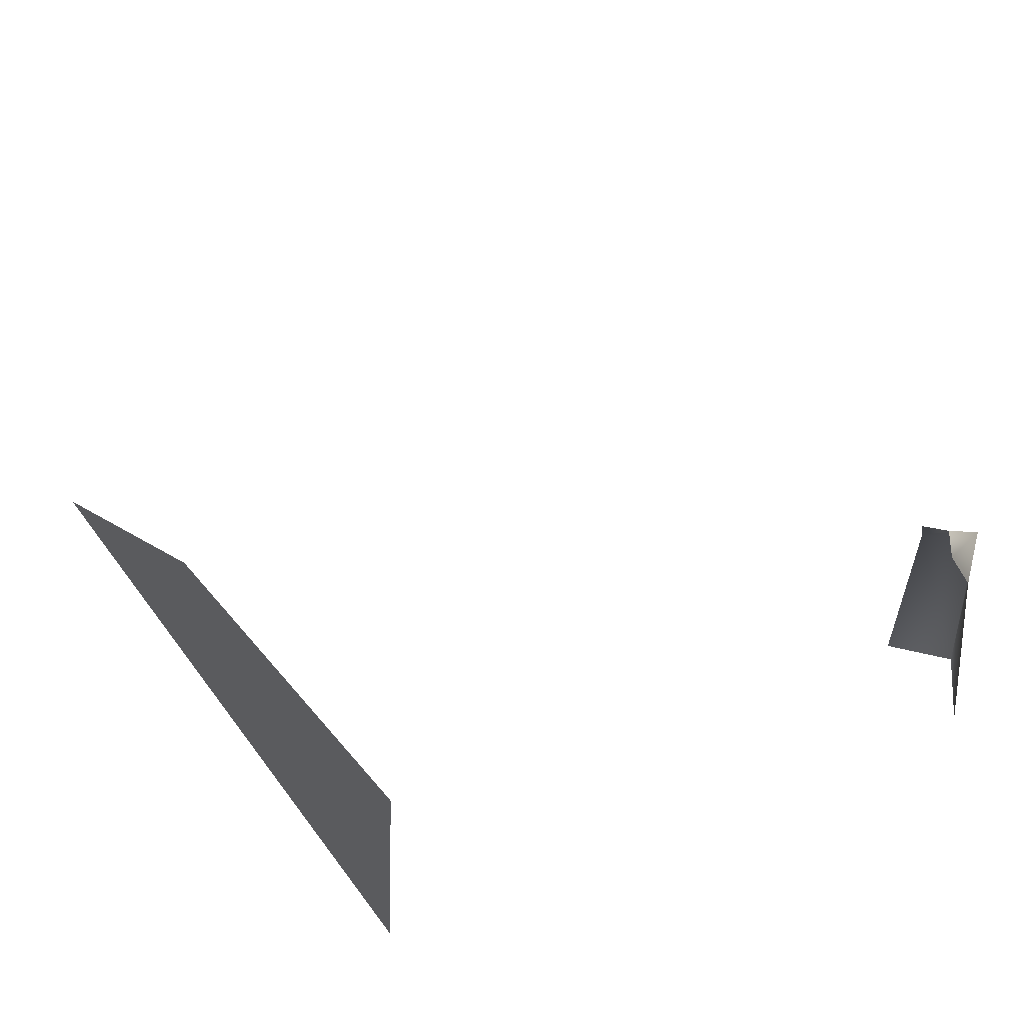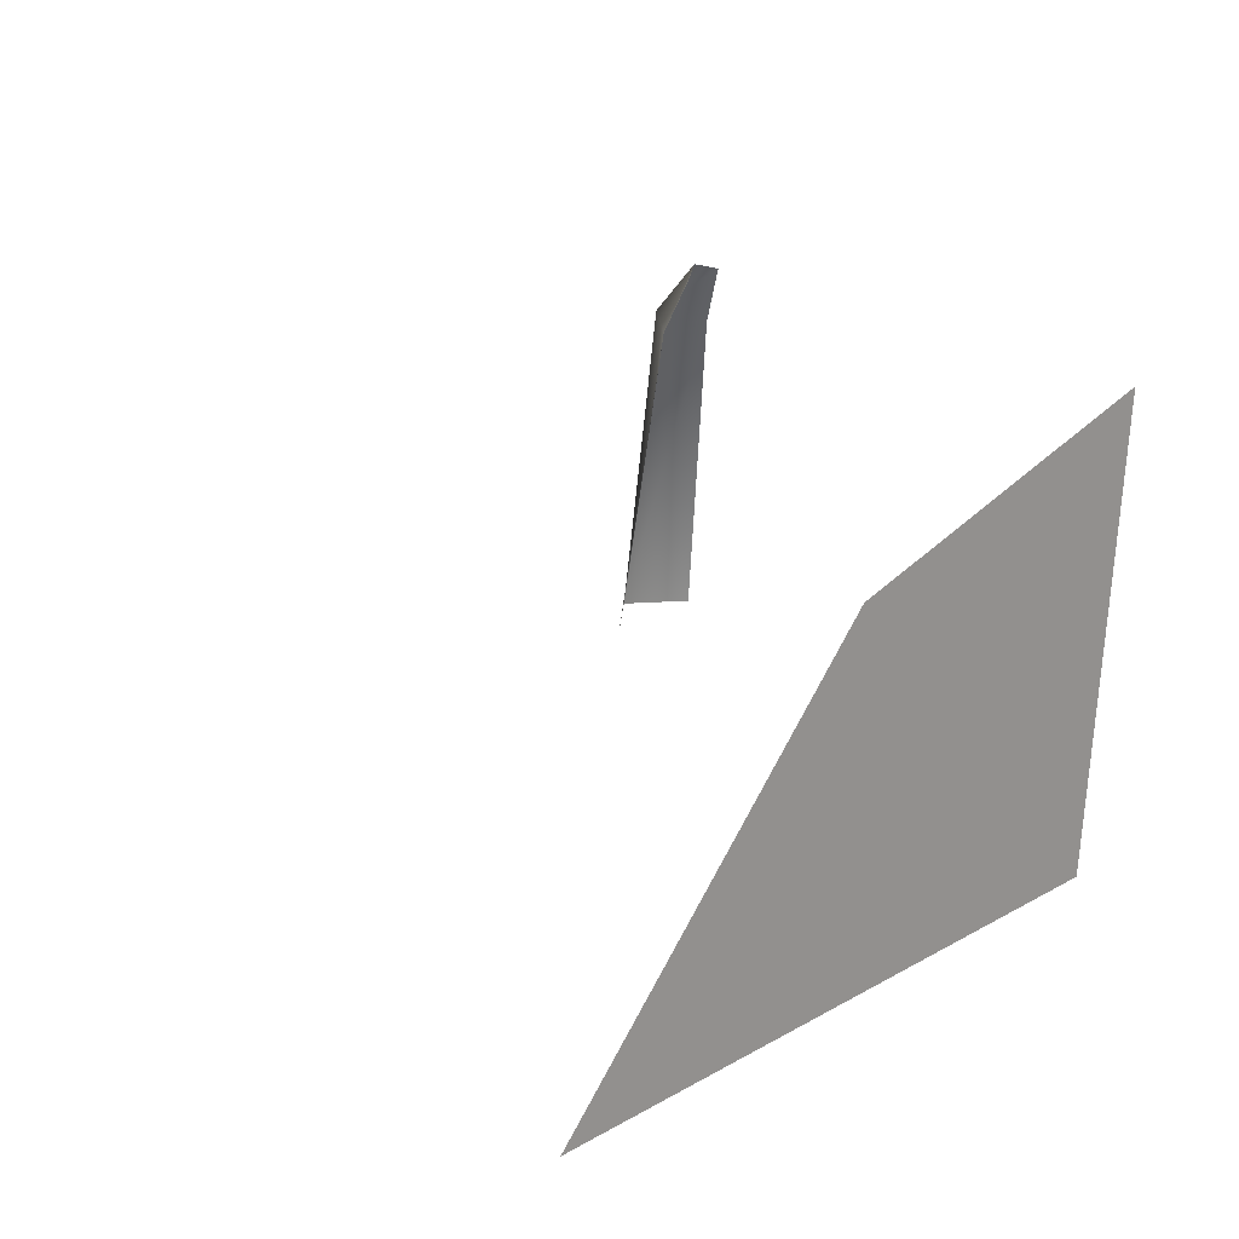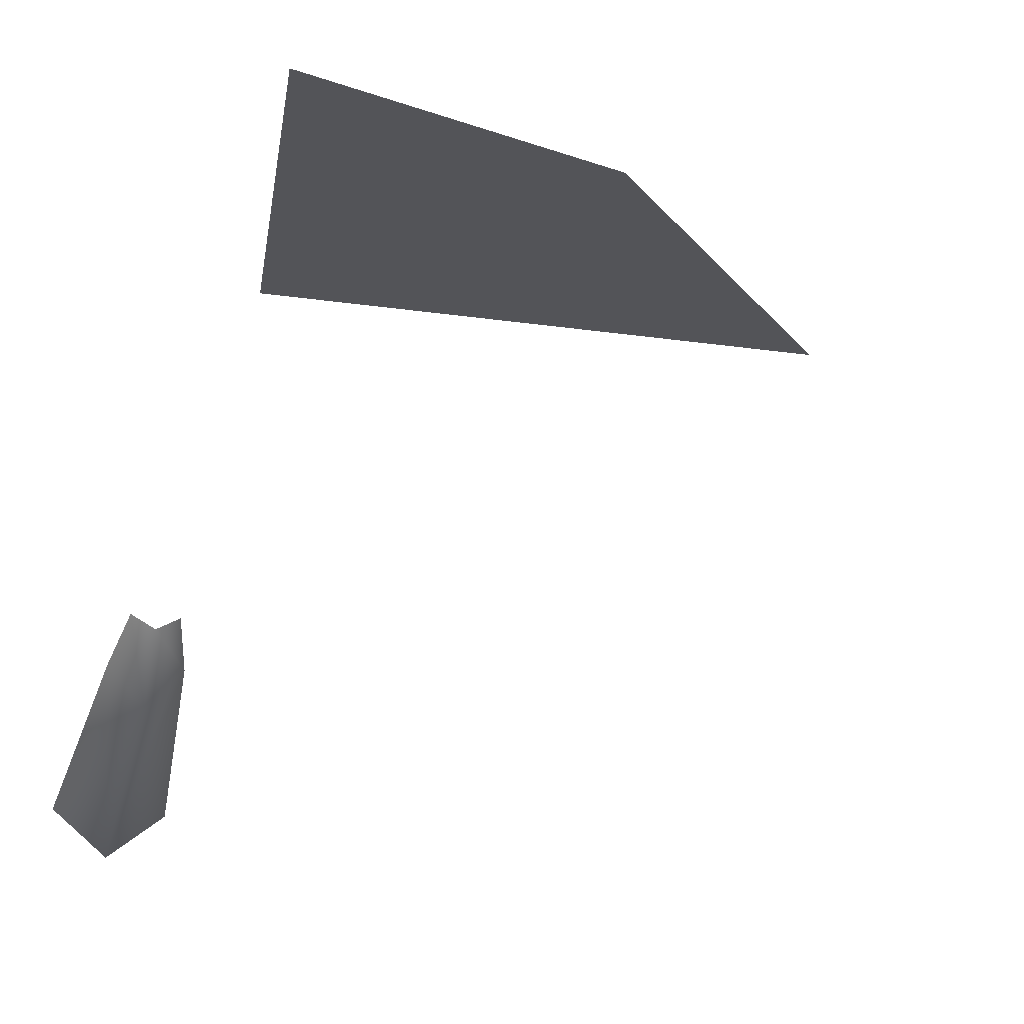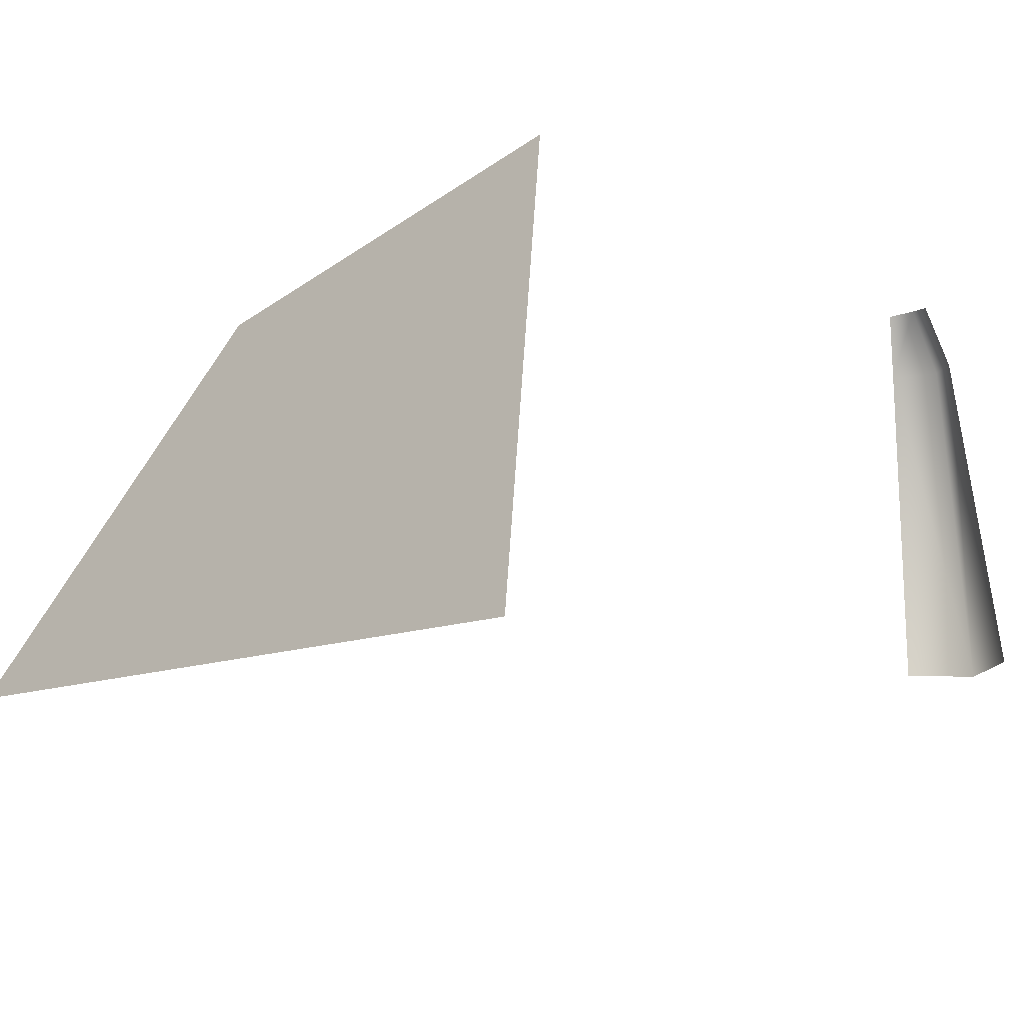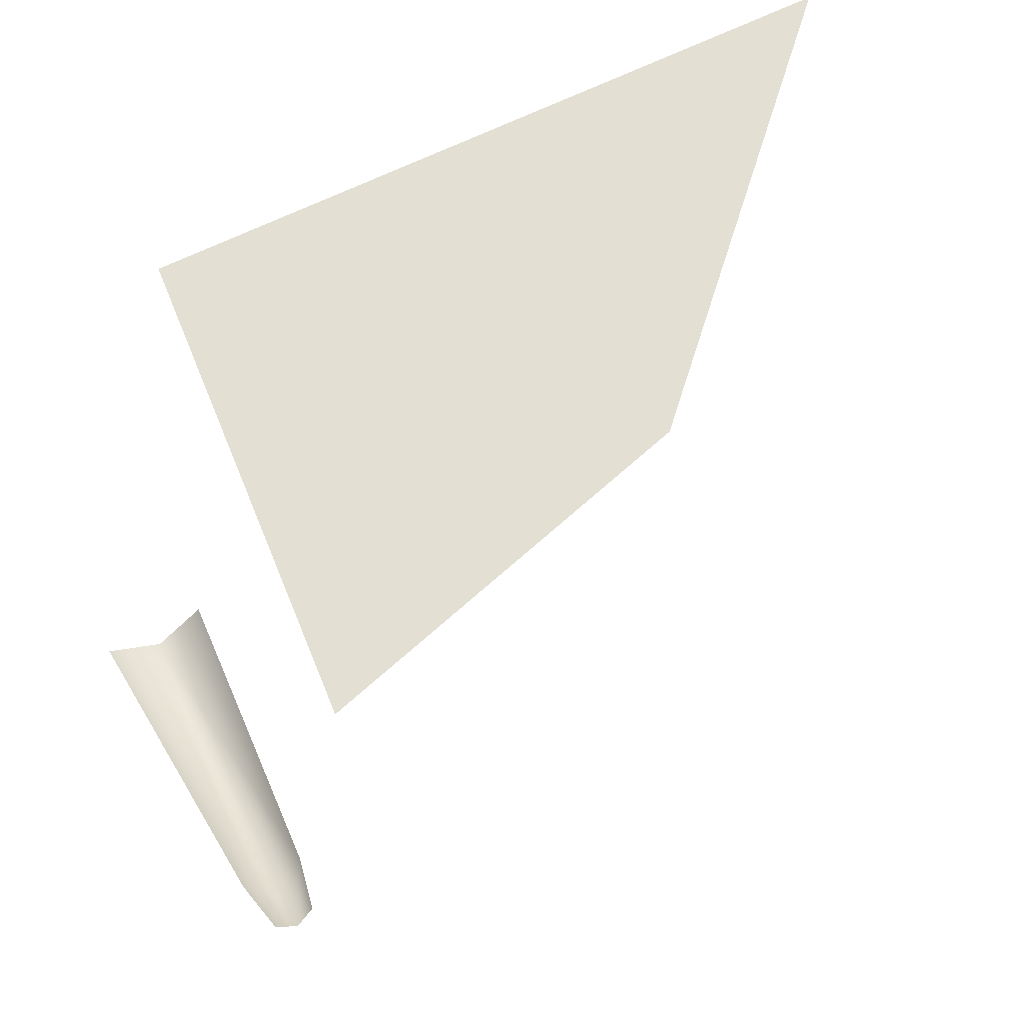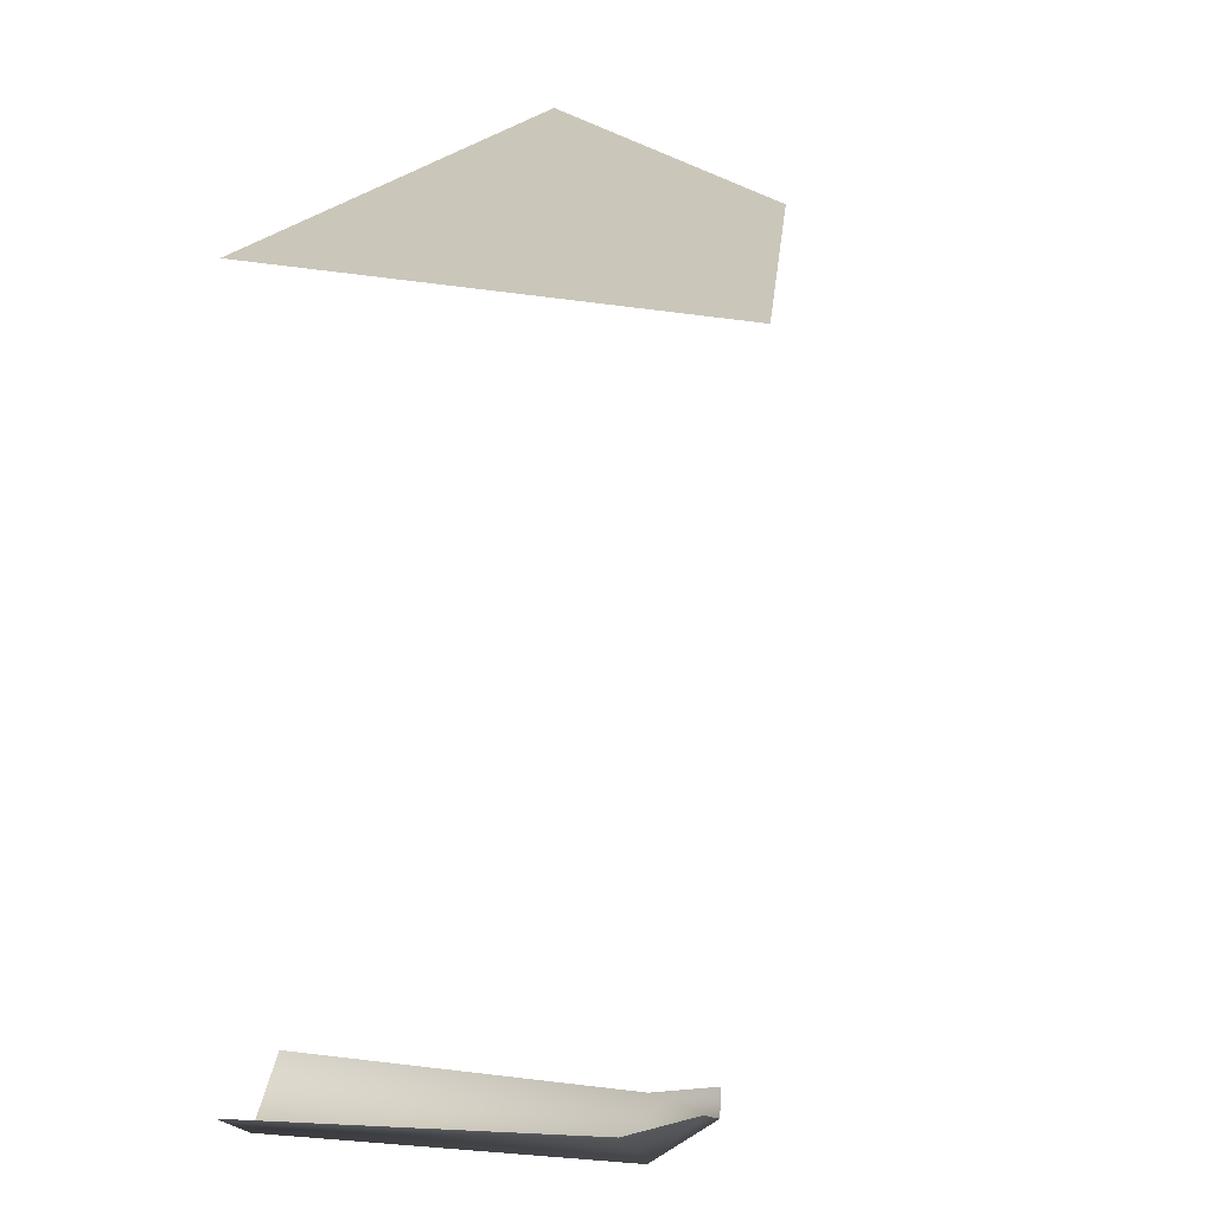
<metadata>
{"format":"obj","ext":"obj","renderer":"f3d","projection":"perspective","resolution":1024,"background":"white","views":[{"elev":59.7,"azim":-126.6,"up":"+Z"},{"elev":20.4,"azim":133.2,"up":"+Z"},{"elev":-23.4,"azim":-14.5,"up":"+Y"},{"elev":-17.5,"azim":-144.1,"up":"+Z"},{"elev":66.9,"azim":-27.3,"up":"+Y"},{"elev":21.1,"azim":-69.8,"up":"+Y"}]}
</metadata>
<code>
o MeshWashingMachineKnob_2_3_GeomSubset_1
v 0.008191 -0.3257 0.4113
v 0.01928 -0.3257 0.4224
v 0.04959 -0.3257 0.4224
v 0.06068 -0.3257 0.4113
v 0.06474 -0.3257 0.3961
v 0.06068 -0.3257 0.381
v 0.04959 -0.3257 0.3699
v 0.01928 -0.3257 0.3699
v 0.008191 -0.3257 0.381
v 0.004131 -0.3257 0.3961
v 0.03747 -0.3257 0.4256
v 0.03141 -0.3257 0.4256
v 0.02855 -0.3257 0.3669
v 0.04032 -0.3257 0.3669
v 0.03645 -0.3257 0.429
v 0.03242 -0.3257 0.429
v 0.03651 -0.3444 0.4233
v 0.03236 -0.3444 0.4233
v 0.03046 -0.3426 0.3724
v 0.03841 -0.3426 0.3724
v 0.03306 -0.343 0.4263
v 0.03581 -0.343 0.4263
v 0.03444 -0.3443 0.3717
v 0.03444 -0.3257 0.3657
v 0.03444 -0.3257 0.4262
v 0.03444 -0.3257 0.4297
v 0.03444 -0.3443 0.4269
v 0.03893 -0.3381 0.4113
v 0.04124 -0.3382 0.3814
v 0.03732 -0.3459 0.4113
v 0.03909 -0.3453 0.3814
v 0.02763 -0.3382 0.3814
v 0.02994 -0.3381 0.4113
v 0.02978 -0.3453 0.3814
v 0.03155 -0.3459 0.4113
v 0.03444 -0.3484 0.4113
v 0.03444 -0.3478 0.3814
v 0.02837 -0.3396 0.3961
v 0.03047 -0.346 0.3961
v 0.03444 -0.3485 0.3961
v 0.0384 -0.346 0.3961
v 0.0405 -0.3396 0.3961
v 0.02763 -0.3257 0.3807
v 0.03011 -0.3257 0.4108
v 0.03444 -0.3257 0.3805
v 0.03444 -0.3257 0.4107
v 0.04124 -0.3257 0.3807
v 0.03876 -0.3257 0.4108
v 0.04051 -0.3257 0.3961
v 0.03444 -0.3257 0.3961
v 0.02837 -0.3257 0.3961
v 0.008191 -0.3301 0.4113
v 0.01073 -0.3335 0.4113
v 0.02049 -0.3337 0.4203
v 0.01928 -0.3303 0.4224
v 0.04959 -0.3303 0.4224
v 0.04838 -0.3337 0.4203
v 0.06068 -0.3301 0.4113
v 0.05801 -0.3336 0.4113
v 0.06474 -0.3302 0.3961
v 0.06225 -0.3336 0.3961
v 0.06068 -0.3301 0.381
v 0.05807 -0.3336 0.381
v 0.04837 -0.3338 0.3719
v 0.04959 -0.3303 0.3699
v 0.01928 -0.3303 0.3699
v 0.02051 -0.3338 0.3719
v 0.008191 -0.3301 0.381
v 0.0108 -0.3336 0.381
v 0.004131 -0.3302 0.3961
v 0.006621 -0.3336 0.3961
v 0.02859 -0.3306 0.3669
v 0.02887 -0.3345 0.3685
v 0.03444 -0.335 0.3668
v 0.03444 -0.3309 0.3657
v 0.03141 -0.3308 0.4256
v 0.03151 -0.335 0.4246
v 0.03747 -0.3308 0.4256
v 0.03736 -0.335 0.4246
v 0.04029 -0.3306 0.3669
v 0.04 -0.3345 0.3685
v 0.03645 -0.3308 0.429
v 0.03631 -0.335 0.4284
v 0.03256 -0.335 0.4284
v 0.03242 -0.3308 0.429
v 0.03444 -0.3306 0.4297
v 0.03444 -0.3349 0.4291
v 0.03444 -0.3467 0.4238
v 0.03334 -0.3454 0.4234
v 0.03374 -0.3445 0.4255
v 0.03444 -0.345 0.4257
v 0.03554 -0.3454 0.4234
v 0.03514 -0.3445 0.4255
v 0.03444 -0.3482 0.4127
v 0.03262 -0.3467 0.4127
v 0.03626 -0.3467 0.4127
f 3 11 48 4
f 88 89 90 91
f 92 88 91 93
f 89 88 94 95
f 94 88 92 96

</code>
